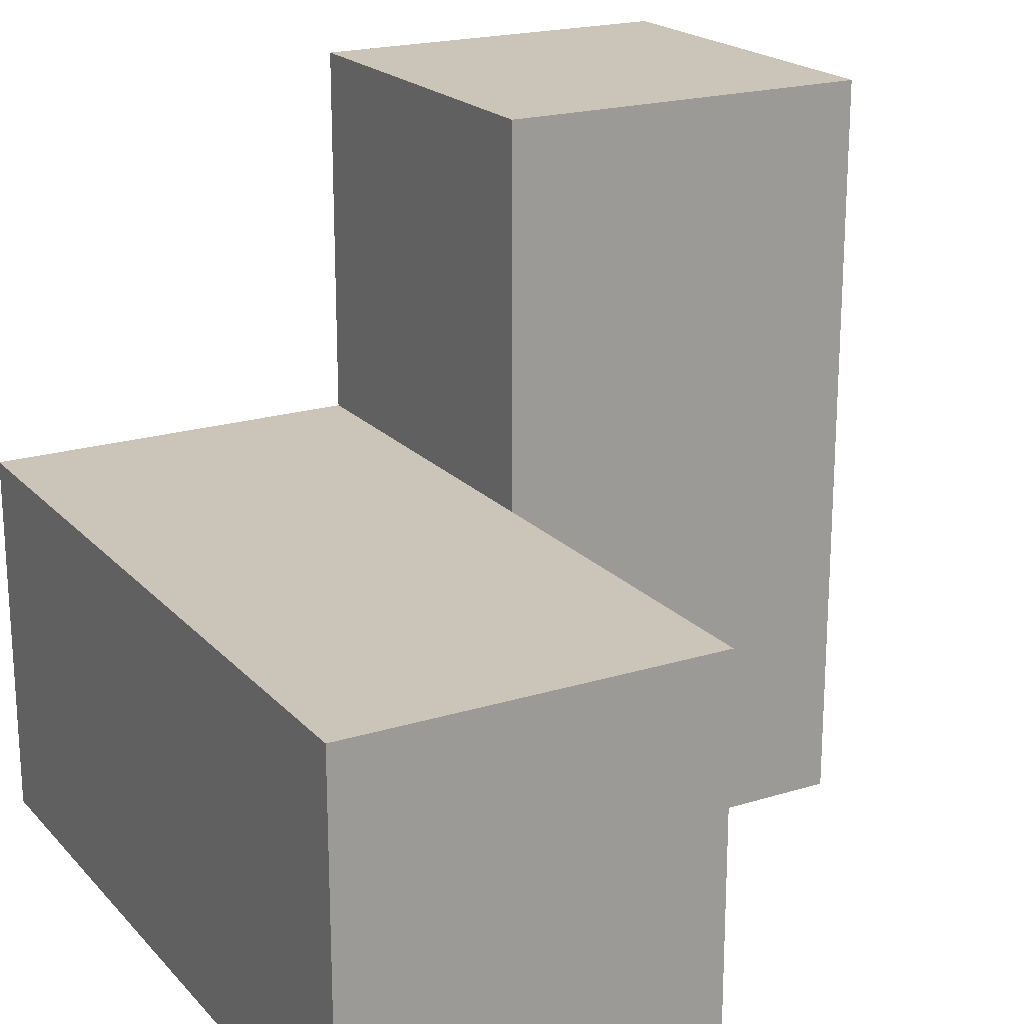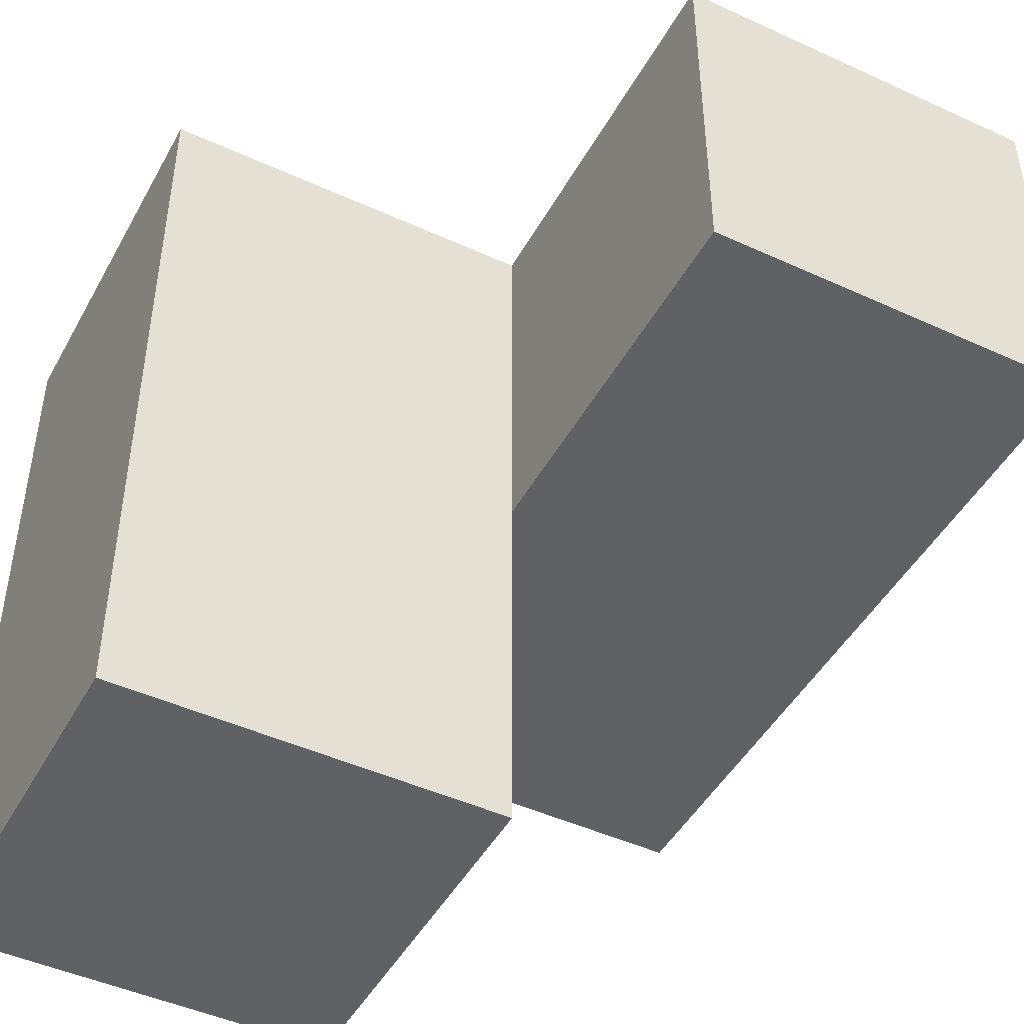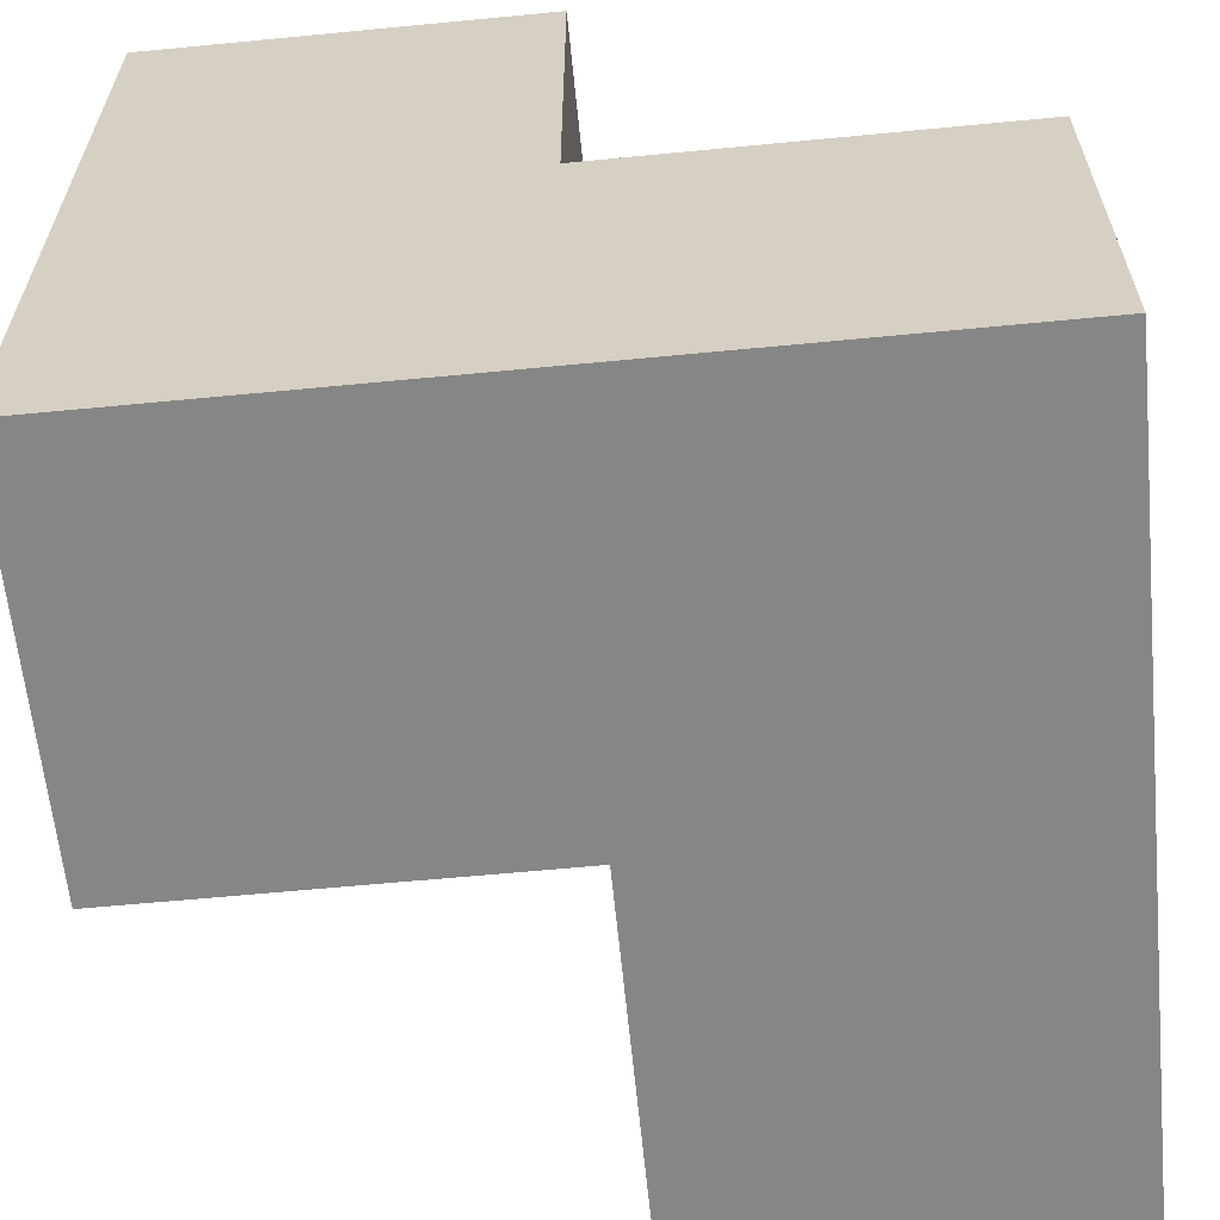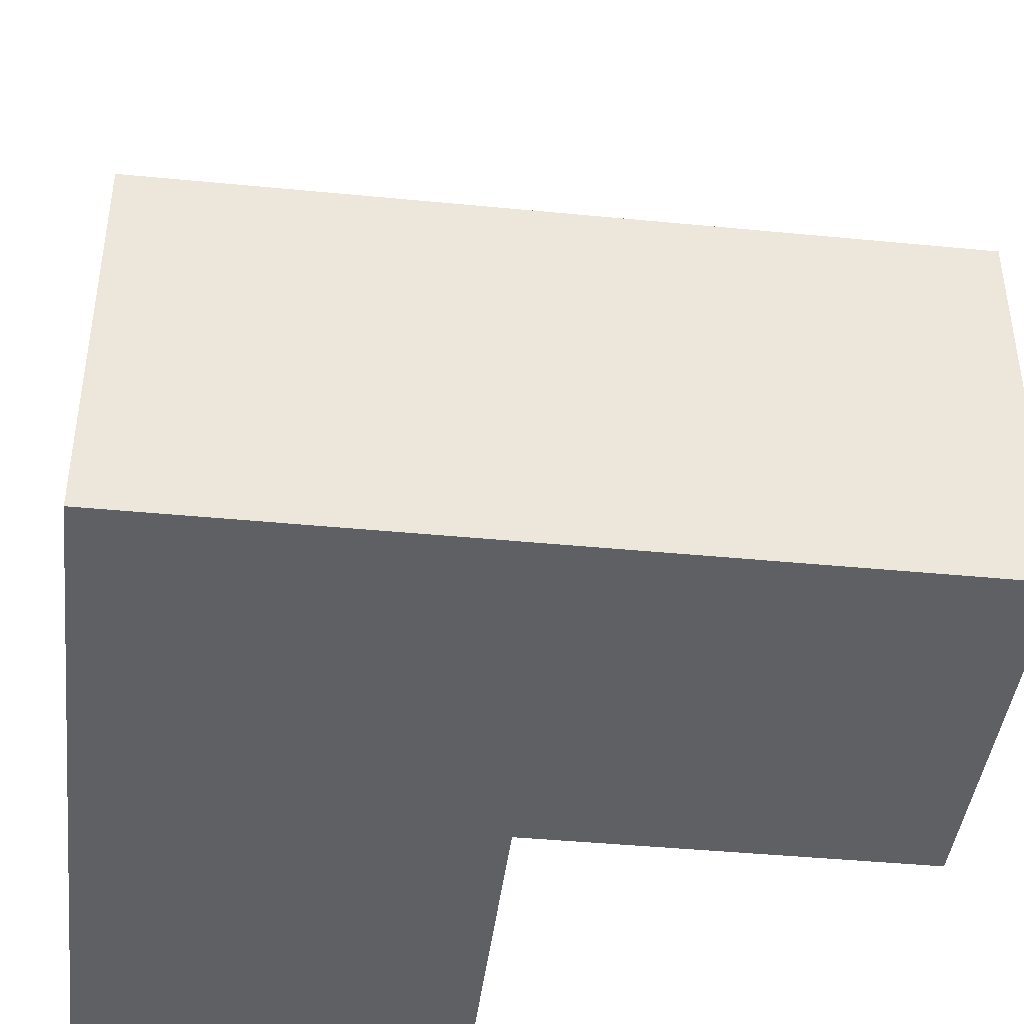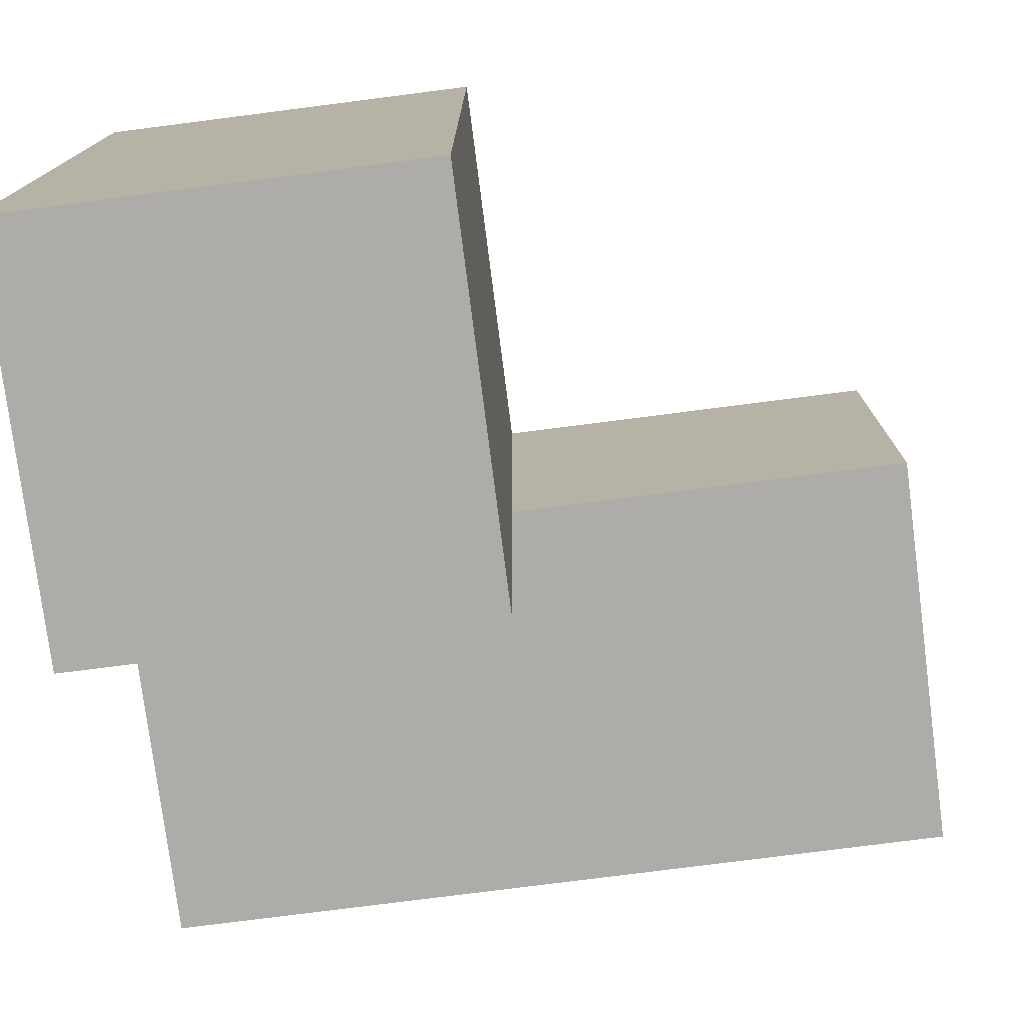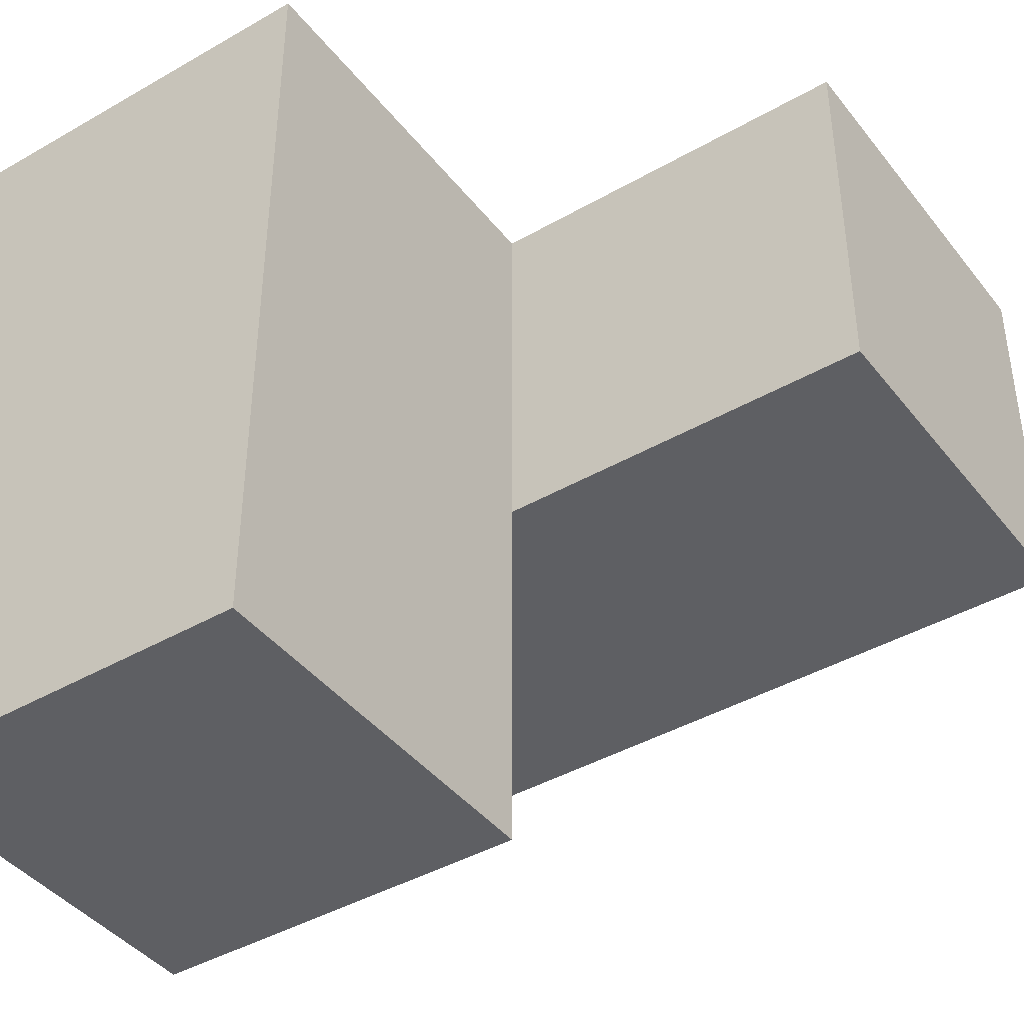
<metadata>
{"format":"obj","ext":"obj","renderer":"f3d","projection":"perspective","resolution":1024,"background":"white","views":[{"elev":20.3,"azim":-29.4,"up":"+Z"},{"elev":-46.5,"azim":-27.6,"up":"+Y"},{"elev":-62.1,"azim":-174.4,"up":"+Z"},{"elev":-42.5,"azim":-96.6,"up":"+Z"},{"elev":-76.9,"azim":-82.7,"up":"+Y"},{"elev":-41.9,"azim":-55.3,"up":"+Y"}]}
</metadata>
<code>
o Cube_Cube.001
v -1 -1 1
v -1 1 1
v -1 -1 -1
v -1 1 -1
v 1 -1 1
v 1 1 1
v 1 -1 -1
v 1 1 -1
v -1 3 1
v -1 3 -1
v 1 3 -1
v 1 3 1
v 3 1 -1
v 3 1 1
v 3 3 -1
v 3 3 1
v 1 3 3
v 1 1 3
v 3 3 3
v 3 1 3
f 2 4 3 1
f 4 8 7 3
f 8 6 5 7
f 6 2 1 5
f 1 3 7 5
f 6 8 13 14
f 12 11 10 9
f 4 2 9 10
f 2 6 12 9
f 8 4 10 11
f 14 13 15 16
f 8 11 15 13
f 11 12 16 15
f 16 12 17 19
f 17 18 20 19
f 6 14 20 18
f 14 16 19 20
f 12 6 18 17

</code>
